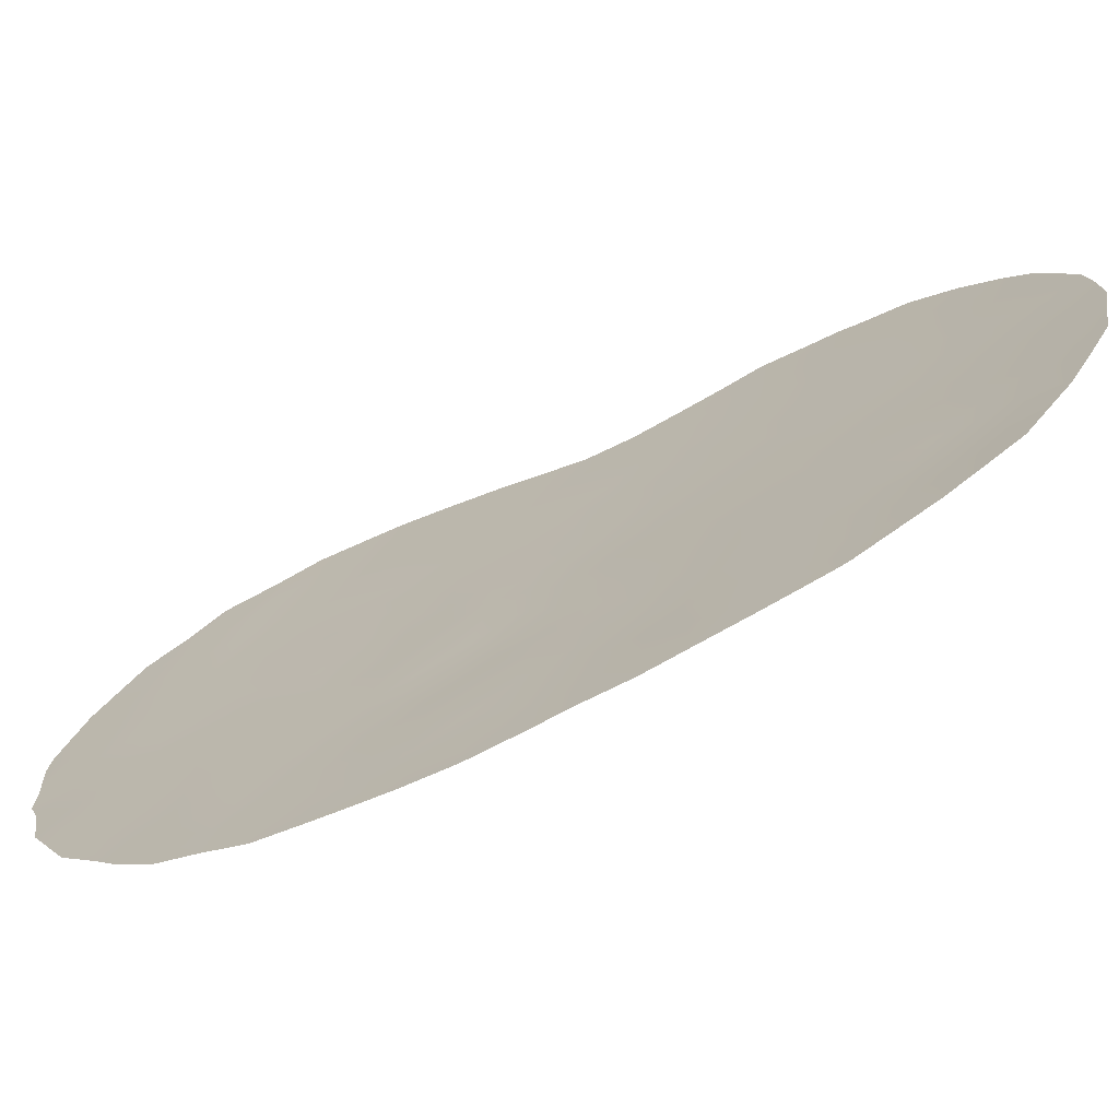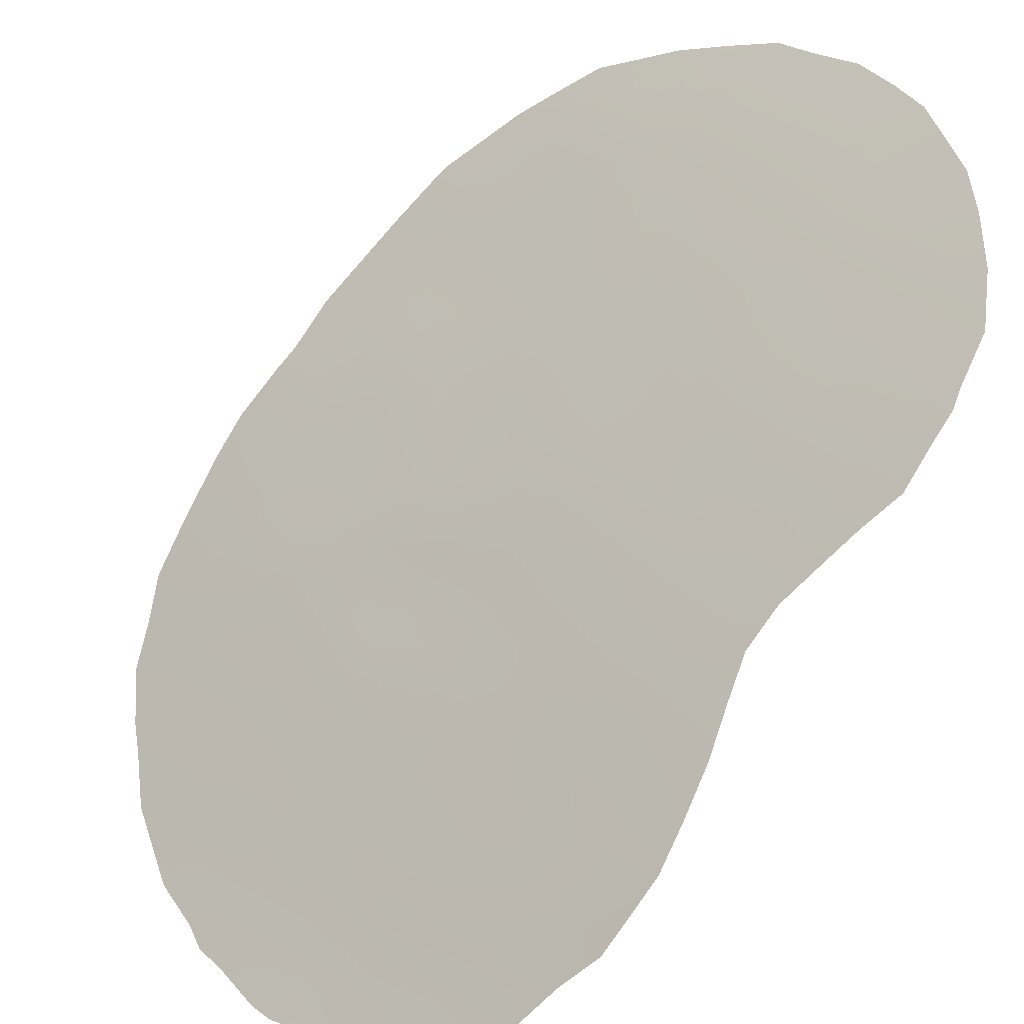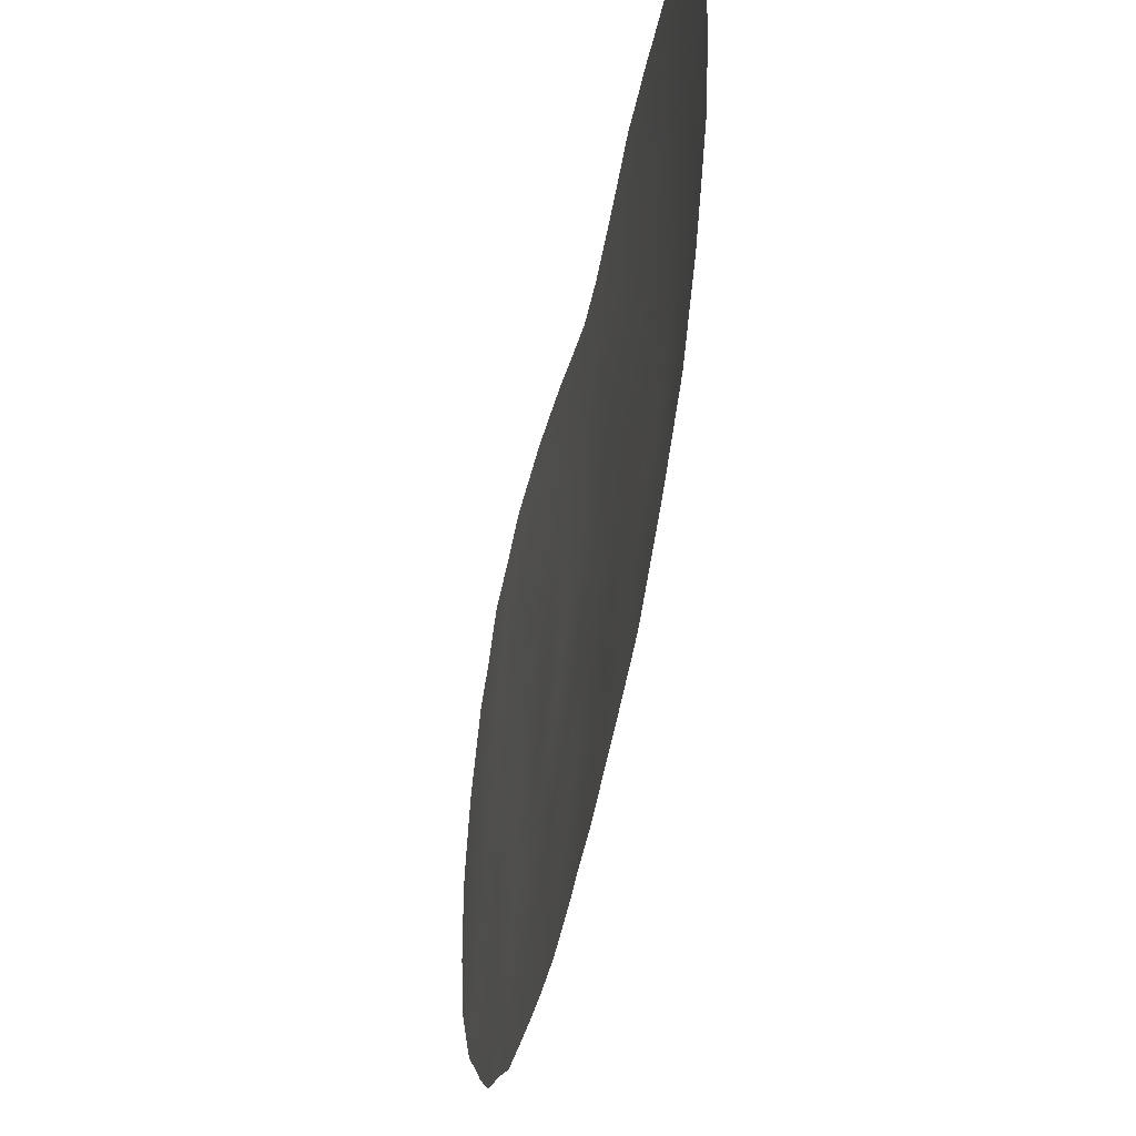
<metadata>
{"format":"obj","ext":"obj","renderer":"f3d","projection":"perspective","resolution":1024,"background":"white","views":[{"elev":-71.4,"azim":69.7,"up":"+Z"},{"elev":38.5,"azim":-40.1,"up":"+Y"},{"elev":-46.2,"azim":122.5,"up":"+Z"}]}
</metadata>
<code>
v -39.57 42.39 38.24
v -32.97 48.84 31.52
v -38.9 43.07 37.84
v -37.68 44.28 41.02
v -30.86 51.03 42.24
v -32.26 49.68 42.49
v -35.28 46.65 33.51
v -33.85 48.07 34.38
v -34.92 47.07 35.6
v -36.66 45.3 32.38
v -41.64 40.3 39.4
v -40.68 41.26 38.11
v -34.14 47.76 32.38
v -36.44 45.54 38.25
v -35.96 46 36.72
v -32.47 49.39 34.79
v -31.64 50.12 32.87
v -33.21 48.76 38.49
v -34.56 47.42 39.59
v -36.21 45.76 44.24
v -37.64 44.29 44.24
v -28.83 52.93 44.15
v -29.41 52.38 41.24
v -30.3 51.35 31.8
v -31.94 49.94 36.95
v -26.53 54.93 37.34
v -28.52 53.12 34.58
v -28.07 53.61 40.26
v -29.46 52.32 38.84
v -30.39 51.4 36.92
v -37.05 44.94 35.27
v -31.95 49.96 39.34
v -39.94 41.96 42.26
v -34.75 47.24 41.74
v -36.26 45.72 40.44
v -31.01 50.76 35.03
v -36.42 45.58 34.59
v -30.64 51.22 40.17
v -28.02 53.58 36.39
v -26.74 54.8 41.49
v -33.23 48.75 40.79
v -29.46 52.35 43.45
v -39.31 42.57 44.38
v -39.98 41.97 36.63
v -40.03 41.92 34.58
v -36.92 45.03 42.38
v -30.8 51.09 44.52
v -38.66 43.29 35.44
v -30.01 51.68 33.58
v -38.47 43.46 42.7
v -39.01 42.93 33.23
v -37.77 44.2 33.6
v -37.55 44.42 39.27
v -34.57 47.4 37.55
v -28.07 53.62 42.5
v -27.88 53.76 38.14
v -38.13 43.81 31.6
v -35.41 46.51 31.41
v -40.22 41.69 40.19
v -37.64 44.35 37.12
v -33.45 48.47 36.34
v -33.5 48.48 42.83
v -28.93 52.76 36.58
v -30.73 51.1 37.98
v -26.84 54.59 34.98
v -27.66 53.82 33.44
v -28.89 52.66 32.27
v -26.04 55.34 37.05
v -25.95 55.44 37.9
v -39.54 42.39 31.77
v -38.85 43.08 31.35
v -27.55 54.11 44.25
v -28.32 53.41 44.98
v -32.28 49.47 30.78
v -25.78 55.6 39.04
v -25.84 55.58 40.07
v -38.81 43.07 45.15
v -30.77 51.13 45.49
v -38.11 43.79 45.57
v -36.79 45.17 45.66
v -42 39.94 38.21
v -42.06 39.89 39.4
v -42.02 39.93 37.5
v -30.19 51.44 31.37
v -35.19 46.79 45.22
v -40.85 41.04 43.31
v -30.44 51.21 31.28
v -33.03 48.76 30.59
v -33.95 47.9 30.59
v -42.02 39.93 39.96
v -41.59 40.32 41.56
v -40.25 41.63 43.95
v -38.16 43.77 30.83
v -26.47 55.05 42.62
v -31.51 50.42 45.15
v -40.19 41.74 32.63
v -33.7 48.28 44.57
v -29.47 52.36 45.38
v -29.16 52.64 45.24
v -41.87 40.08 36.95
v -32.18 49.77 44.89
v -32.93 49.03 44.61
v -41.09 40.85 34.05
v -41.3 40.63 34.63
v -40.47 41.47 33.11
v -41.71 40.23 35.75
v -39.66 42.21 44.81
v -25.92 55.51 40.95
v -34.41 47.47 30.49
v -36.7 45.22 30.51
v -31.58 50.33 42.11
v -31.52 50.4 42.99
v -34.57 47.36 34.01
v -34.38 47.57 35.02
v -35.12 46.84 34.57
v -35.85 46.11 34.03
v -36.56 45.42 33.46
v -35.97 45.97 32.94
v -36.48 45.49 37.29
v -35.8 46.17 37.68
v -37.06 44.93 36.92
v -26.69 54.76 36.28
v -26.45 54.96 35.95
v -39.12 42.84 38.97
v -39.47 42.46 39.96
v -39.86 42.08 39.21
v -41.2 40.74 38.75
v -40.52 41.41 39.13
v -40.99 40.93 39.82
v -32.06 49.75 33.89
v -32.77 49.09 33.58
v -32.4 49.42 33
v -40.07 41.88 37.61
v -39.42 42.54 37.19
v -32.75 49.21 41.62
v -32.49 49.45 40.85
v -32.03 49.9 41.47
v -39.97 41.99 35.62
v -39.39 42.57 34.98
v -39.35 42.61 36.09
v -28.73 52.86 33.43
v -28.25 53.26 32.87
v -28.01 53.53 33.89
v -39.49 42.45 32.79
v -38.79 43.15 32.24
v -34.71 47.21 32.98
v -34.01 47.9 33.39
v -28.75 52.99 40.73
v -29.41 52.37 40.1
v -28.74 52.99 39.59
v -37.09 44.89 38.73
v -37.73 44.25 38.2
v -37.6 44.38 34.55
v -37.11 44.87 34.04
v -37.24 44.72 32.94
v -28.18 53.53 43.74
v -30.09 51.75 41.75
v -30.68 51.2 41.14
v -30.03 51.79 40.67
v -34.52 47.46 38.55
v -35.16 46.81 39.03
v -35.14 46.83 38.07
v -33.87 48.11 39.09
v -33.88 48.09 38.02
v -32.37 49.41 32.01
v -31.75 49.99 31.8
v -26.52 54.96 38.41
v -38.27 43.71 37.43
v -38.78 43.18 36.7
v -38.13 43.84 36.37
v -30.12 51.74 44.89
v -29.99 51.87 45.41
v -27.64 53.89 34.77
v -27.27 54.19 34.18
v -33.27 48.62 33.52
v -33.43 48.43 32.45
v -38.4 43.51 44.28
v -38.71 43.18 44.78
v -37.21 44.74 44.94
v -37.48 44.45 45.62
v -33.61 48.24 31.5
v -32.95 48.9 32.51
v -40.09 41.85 33.5
v -39.49 42.45 33.87
v -37.87 44.11 35.4
v -38.21 43.75 34.42
v -41.37 40.58 37.61
v -31.47 50.36 35.91
v -30.73 51.05 35.99
v -31.13 50.7 36.89
v -31.43 50.43 37.71
v -40.16 41.79 38.46
v -32.84 49.12 43.21
v -32.96 49 42.41
v -34.09 47.89 42.3
v -34.01 47.97 41.26
v -33.43 48.54 41.87
v -30.54 51.19 34.25
v -29.81 51.89 34.57
v -30.3 51.44 35.23
v -31.34 50.57 41.35
v -33.16 48.74 34.63
v -27.74 53.86 37.25
v -28.41 53.25 37.4
v -30.06 51.76 39.59
v -31.3 50.46 34
v -31.75 50.07 34.9
v -32.22 49.65 35.79
v -36.26 45.7 42.49
v -35.88 46.09 43.37
v -36.56 45.4 43.39
v -28.74 53 41.87
v -28.77 52.98 43
v -29.43 52.37 42.35
v -27.18 54.34 36.77
v -27.35 54.17 35.75
v -27.25 54.32 38.81
v -27.15 54.39 37.77
v -29.6 51.99 31.78
v -29.76 51.86 32.07
v -35.45 46.52 36.16
v -34.72 47.25 36.58
v -35.26 46.71 37.13
v -36.2 45.78 35.69
v -36.68 45.3 36.33
v -35.67 46.32 35.11
v -32.94 48.95 35.6
v -33.66 48.27 35.36
v -38.09 43.85 43.52
v -38.91 42.99 43.75
v -34.13 47.85 43.31
v -34.73 47.25 42.82
v -35.59 46.39 44.35
v -36.06 45.91 45.49
v -36.56 45.4 44.9
v -35.27 46.71 43.36
v -40.43 41.47 42.87
v -41.22 40.68 42.44
v -40.71 41.19 41.89
v -37.01 44.96 40.75
v -36.65 45.32 41.4
v -37.38 44.58 41.54
v -38.39 43.57 38.55
v -38.12 43.84 39.34
v -37.72 44.22 42.66
v -35.37 46.56 32.44
v -34.79 47.12 31.94
v -36.04 45.9 31.89
v -35.35 46.55 30.33
v -34.86 47.05 31.08
v -36.7 45.24 31.42
v -41.5 40.42 40.42
v -41.81 40.12 40.75
v -39.68 42.2 43.26
v -27.34 54.26 39.85
v -26.64 54.88 40.47
v -27.4 54.21 40.87
v -27.47 54.16 41.87
v -40.87 41.04 40.88
v -39.67 42.26 40.76
v -39.42 42.51 41.56
v -40.14 41.77 41.27
v -39.07 42.88 40.69
v -38.37 43.58 40.53
v -38.71 43.24 41.65
v -33.23 48.74 39.62
v -33.93 48.05 40.18
v -36.89 45.06 44.2
v -30.13 51.72 42.86
v -35.46 46.51 42.4
v -40.57 41.37 36.13
v -40.58 41.36 35.16
v -37.3 44.64 43.45
v -30.82 51.08 43.44
v -31.49 50.43 44.1
v -30.13 51.72 43.95
v -36.44 45.55 39.23
v -36.96 45.01 39.84
v -28.63 53.07 38.47
v -29.18 52.55 37.65
v -29.94 51.84 37.81
v -30.17 51.64 38.67
v -34.14 47.85 44.12
v -34.41 47.57 44.87
v -34.79 47.2 44.02
v -29.51 52.31 44.49
v -28.71 52.95 35.6
v -28.04 53.56 35.45
v -29.67 52.07 36.78
v -31.38 50.32 31
v -35.26 46.72 40.03
v -34.65 47.33 40.65
v -35.59 46.38 40.67
v -40.65 41.29 37.09
v -41.23 40.7 36.52
v -30.2 51.47 32.57
v -29.46 52.16 32.97
v -30.79 50.93 33.2
v -32.71 49.25 44.04
v -32.58 49.36 38.92
v -32.6 49.33 37.75
v -31.98 49.92 38.2
v -39.2 42.72 42.54
v -41.09 40.85 35.6
v -37.36 44.59 31.92
v -38.87 43.08 34.21
v -38.43 43.53 33.35
v -37.96 44 32.55
v -29.28 52.38 34.01
v -29.17 52.5 34.9
v -30.11 51.65 36.08
v -35.79 46.18 39.48
v -34 47.95 36.98
v -33.29 48.66 37.39
v -28.08 53.61 41.35
v -28 53.66 39.19
v -37.68 44.28 40.17
v -26.91 54.67 43.38
v -26.18 55.3 41.75
v -34.25 47.63 31.36
v -29.53 52.18 35.65
v -31.83 50.09 40.47
v -31.28 50.61 39.75
v -31.15 50.74 40.57
v -34.18 47.78 36
v -36.06 45.87 30.98
v -36.14 45.78 30.39
v -37.4 44.53 31.09
v -37.36 44.57 30.63
v -32.73 49.18 36.63
v -33.44 48.54 43.81
v -32.57 49.37 40.02
v -31.36 50.52 38.7
v -30.7 51.15 39.16
v -32.16 49.79 43.62
v -37.1 44.89 37.71
v -37.41 44.58 36.23
v -26.58 54.93 39.46
v -30.94 50.76 32.05
v -40.62 41.32 34.22
v -36.06 45.92 41.63
v -38.74 43.21 39.6
v -35.81 46.16 38.65
v -27.57 54.08 42.97
v -38.05 43.86 44.93
v -35.29 46.69 41.4
v -38.15 43.8 41.61
v -26.87 54.69 42.31
f 6 111 112
f 113 114 115
f 116 117 118
f 14 119 120
f 336 60 121
f 122 65 123
f 124 125 126
f 127 128 129
f 130 131 132
f 1 133 134
f 135 136 137
f 138 139 140
f 141 142 143
f 26 68 69
f 57 145 71
f 113 146 147
f 148 149 150
f 336 151 152
f 31 153 154
f 155 117 154
f 73 156 72
f 157 158 159
f 160 161 162
f 163 160 164
f 17 132 166
f 338 167 75
f 168 169 170
f 173 143 174
f 175 147 176
f 179 180 345
f 165 132 182
f 183 144 184
f 185 186 153
f 127 11 81
f 188 189 190
f 64 191 190
f 6 193 194
f 195 196 197
f 198 199 200
f 111 137 201
f 175 131 202
f 203 204 39
f 205 149 159
f 206 207 130
f 188 208 207
f 209 210 211
f 212 213 214
f 215 216 122
f 167 217 218
f 67 220 219
f 221 222 223
f 31 224 225
f 226 221 224
f 115 226 116
f 227 228 202
f 229 177 230
f 195 231 232
f 20 234 235
f 210 236 233
f 237 238 239
f 240 241 242
f 2 181 88
f 347 242 245
f 146 246 247
f 118 248 246
f 109 250 249
f 248 251 326
f 252 91 253
f 33 254 237
f 255 256 257
f 258 40 348
f 129 259 252
f 260 261 262
f 263 264 265
f 263 260 125
f 192 126 128
f 266 267 163
f 268 235 179
f 214 269 157
f 232 236 270
f 140 169 134
f 271 272 138
f 47 78 95
f 245 273 229
f 268 273 211
f 274 275 112
f 276 274 269
f 57 71 93
f 168 152 243
f 151 277 278
f 279 280 204
f 281 282 64
f 283 284 285
f 42 22 286
f 39 287 288
f 289 280 281
f 291 292 346
f 276 286 171
f 294 12 187
f 296 220 297
f 185 337 170
f 298 198 206
f 300 301 302
f 230 254 303
f 261 265 303
f 272 304 104
f 305 328 251
f 139 184 306
f 186 306 307
f 145 308 307
f 295 106 304
f 11 90 82
f 196 292 267
f 194 197 135
f 309 310 199
f 309 297 141
f 200 311 189
f 161 291 312
f 164 313 314
f 213 156 22
f 212 148 315
f 288 173 216
f 255 316 217
f 218 203 215
f 162 120 223
f 316 150 279
f 317 278 240
f 317 264 244
f 2 88 74
f 348 318 344
f 315 257 258
f 247 250 320
f 289 311 321
f 322 323 324
f 222 325 313
f 228 325 114
f 326 110 327
f 262 239 259
f 22 73 99
f 305 155 308
f 328 93 329
f 183 105 96
f 314 330 301
f 330 227 208
f 24 87 84
f 193 299 331
f 231 331 283
f 321 310 287
f 201 324 158
f 266 300 332
f 333 302 191
f 282 205 334
f 333 334 323
f 332 322 136
f 112 111 5
f 7 113 115
f 113 8 114
f 115 114 9
f 7 116 118
f 116 37 117
f 118 117 10
f 343 14 120
f 120 119 15
f 121 60 337
f 26 122 68
f 123 68 122
f 1 124 126
f 124 342 125
f 126 125 59
f 11 127 129
f 127 12 128
f 129 128 59
f 17 130 132
f 130 16 131
f 182 131 175
f 3 1 134
f 134 133 44
f 6 135 137
f 135 41 136
f 137 136 322
f 44 138 140
f 138 45 139
f 140 139 48
f 27 141 143
f 141 67 142
f 143 142 66
f 145 144 70
f 145 70 71
f 8 113 147
f 113 7 146
f 147 146 13
f 28 148 150
f 148 23 149
f 150 149 29
f 60 336 152
f 336 14 151
f 152 151 53
f 37 31 154
f 154 153 52
f 52 155 154
f 155 10 117
f 154 117 37
f 156 55 344
f 156 344 72
f 23 157 159
f 157 5 158
f 159 158 38
f 54 160 162
f 160 19 161
f 162 161 343
f 18 163 164
f 163 19 160
f 164 160 54
f 165 74 166
f 74 165 2
f 290 166 74
f 69 167 26
f 167 69 75
f 76 338 75
f 60 168 170
f 168 3 169
f 170 169 48
f 47 171 78
f 172 78 171
f 173 27 143
f 174 143 66
f 174 65 173
f 175 8 147
f 176 147 13
f 43 230 178
f 177 21 345
f 178 177 345
f 178 79 77
f 21 179 345
f 179 80 180
f 345 180 79
f 175 176 182
f 176 13 181
f 2 165 182
f 165 166 132
f 182 132 131
f 45 183 184
f 184 144 51
f 31 185 153
f 185 48 186
f 153 186 52
f 11 82 81
f 12 127 187
f 187 127 81
f 83 187 81
f 25 188 190
f 188 36 189
f 190 189 30
f 30 64 190
f 190 191 25
f 133 1 192
f 133 192 12
f 6 335 193
f 194 193 62
f 62 195 197
f 195 34 196
f 197 196 41
f 36 198 200
f 198 49 199
f 200 199 321
f 5 111 201
f 111 6 137
f 201 137 322
f 8 175 202
f 202 131 16
f 203 56 204
f 39 204 63
f 38 205 159
f 205 29 149
f 159 149 23
f 17 206 130
f 206 36 207
f 130 207 16
f 36 188 207
f 188 25 208
f 207 208 16
f 46 209 211
f 209 270 210
f 211 210 20
f 23 212 214
f 212 55 213
f 214 213 42
f 26 215 122
f 215 39 216
f 122 216 65
f 26 167 218
f 218 217 56
f 24 84 220
f 219 220 84
f 15 221 223
f 221 9 222
f 223 222 54
f 31 37 224
f 225 224 15
f 37 226 224
f 226 9 221
f 224 221 15
f 7 115 116
f 115 9 226
f 116 226 37
f 16 227 202
f 227 61 228
f 202 228 8
f 50 229 230
f 229 21 177
f 34 195 232
f 195 62 231
f 232 231 285
f 20 233 234
f 233 85 234
f 235 234 80
f 20 210 233
f 210 270 236
f 33 237 239
f 237 86 238
f 239 238 91
f 242 241 46
f 124 3 243
f 181 89 88
f 50 347 245
f 347 4 242
f 245 242 46
f 13 146 247
f 146 7 246
f 247 246 58
f 7 118 246
f 118 10 248
f 246 248 58
f 58 249 250
f 58 248 326
f 248 10 251
f 326 251 110
f 11 252 90
f 253 90 252
f 254 92 237
f 92 254 43
f 86 237 92
f 28 255 257
f 255 338 256
f 257 256 40
f 11 129 252
f 129 59 259
f 252 259 91
f 59 260 262
f 262 261 33
f 261 263 265
f 263 342 264
f 3 124 1
f 119 14 336
f 225 121 337
f 342 263 125
f 263 261 260
f 125 260 59
f 12 192 128
f 192 1 126
f 128 126 59
f 18 266 163
f 266 41 267
f 163 267 19
f 21 268 179
f 268 20 235
f 179 235 80
f 23 214 157
f 214 42 269
f 157 269 5
f 34 232 270
f 232 285 236
f 44 140 134
f 140 48 169
f 134 169 3
f 44 271 138
f 271 295 304
f 138 272 45
f 50 245 229
f 245 46 273
f 229 273 21
f 20 268 211
f 268 21 273
f 211 273 46
f 5 274 112
f 274 47 275
f 112 275 335
f 42 276 269
f 276 47 274
f 269 274 5
f 209 241 341
f 241 35 341
f 209 341 270
f 3 168 243
f 168 60 152
f 244 152 53
f 151 14 277
f 56 279 204
f 279 29 280
f 204 280 63
f 30 281 64
f 281 29 282
f 264 347 265
f 347 50 265
f 283 97 284
f 285 284 85
f 99 286 22
f 98 286 99
f 39 63 287
f 288 287 27
f 30 289 281
f 289 63 280
f 281 280 29
f 339 166 290
f 24 339 87
f 290 87 339
f 291 19 292
f 293 291 346
f 47 276 171
f 276 42 286
f 171 286 98
f 172 171 98
f 100 187 83
f 295 100 106
f 100 295 187
f 49 296 297
f 296 24 220
f 297 220 67
f 24 296 339
f 296 49 298
f 166 339 17
f 48 185 170
f 185 31 337
f 170 337 60
f 275 95 101
f 95 275 47
f 335 275 101
f 335 101 299
f 102 299 101
f 17 298 206
f 298 49 198
f 206 198 36
f 32 300 302
f 300 18 301
f 302 301 25
f 50 230 303
f 230 43 254
f 303 254 33
f 33 261 303
f 303 265 50
f 34 270 346
f 293 341 35
f 45 272 340
f 272 271 304
f 103 340 104
f 10 305 251
f 305 57 328
f 251 328 110
f 48 139 306
f 139 45 184
f 306 184 51
f 183 45 340
f 105 340 103
f 96 144 183
f 70 144 96
f 52 186 307
f 186 48 306
f 307 306 51
f 51 145 307
f 145 57 308
f 307 308 52
f 304 106 104
f 12 294 133
f 294 295 271
f 41 196 267
f 196 34 292
f 267 292 19
f 6 194 135
f 194 62 197
f 135 197 41
f 49 309 199
f 309 27 310
f 199 310 321
f 27 309 141
f 309 49 297
f 141 297 67
f 36 200 189
f 200 321 311
f 189 311 30
f 343 161 312
f 161 19 291
f 312 291 293
f 18 164 314
f 164 54 313
f 314 313 61
f 42 213 22
f 213 55 156
f 55 212 315
f 212 23 148
f 315 148 28
f 39 288 216
f 288 27 173
f 216 173 65
f 255 28 316
f 217 316 56
f 26 218 215
f 218 56 203
f 215 203 39
f 54 162 223
f 162 343 120
f 223 120 15
f 233 236 285
f 233 285 85
f 56 316 279
f 316 28 150
f 279 150 29
f 277 343 312
f 277 312 35
f 53 317 244
f 317 4 264
f 244 264 342
f 55 258 344
f 348 94 318
f 344 318 72
f 40 108 319
f 55 315 258
f 315 28 257
f 258 257 40
f 13 247 320
f 247 58 250
f 320 250 109
f 63 289 321
f 289 30 311
f 322 32 323
f 324 323 38
f 54 222 313
f 222 9 325
f 313 325 61
f 8 228 114
f 228 61 325
f 114 325 9
f 58 326 249
f 327 249 326
f 59 262 259
f 262 33 239
f 259 239 91
f 57 305 308
f 305 10 155
f 308 155 52
f 93 328 57
f 329 110 328
f 18 314 301
f 314 61 330
f 301 330 25
f 25 330 208
f 330 61 227
f 208 227 16
f 256 338 76
f 256 108 40
f 108 256 76
f 62 193 331
f 193 335 299
f 331 299 102
f 97 331 102
f 285 231 283
f 231 62 331
f 283 331 97
f 181 13 320
f 89 320 109
f 89 181 320
f 63 321 287
f 287 310 27
f 5 201 158
f 201 322 324
f 158 324 38
f 41 266 332
f 266 18 300
f 332 300 32
f 64 333 191
f 333 32 302
f 191 302 25
f 64 282 334
f 282 29 205
f 334 205 38
f 32 333 323
f 333 64 334
f 323 334 38
f 41 332 136
f 332 32 322
f 119 121 225
f 294 271 44
f 335 6 112
f 167 338 217
f 15 119 225
f 119 336 121
f 225 337 31
f 133 294 44
f 338 255 217
f 294 187 295
f 339 296 298
f 339 298 17
f 183 340 105
f 22 156 73
f 340 272 104
f 278 277 35
f 145 51 144
f 53 151 278
f 317 53 278
f 241 209 46
f 244 243 152
f 240 278 35
f 241 240 35
f 342 243 244
f 14 343 277
f 43 107 92
f 342 124 243
f 176 181 2
f 230 177 178
f 182 176 2
f 344 258 348
f 312 293 35
f 4 317 240
f 242 4 240
f 43 178 77
f 107 43 77
f 293 346 341
f 178 345 79
f 347 264 4
f 346 292 34
f 346 270 341
f 348 319 94
f 348 40 319

</code>
